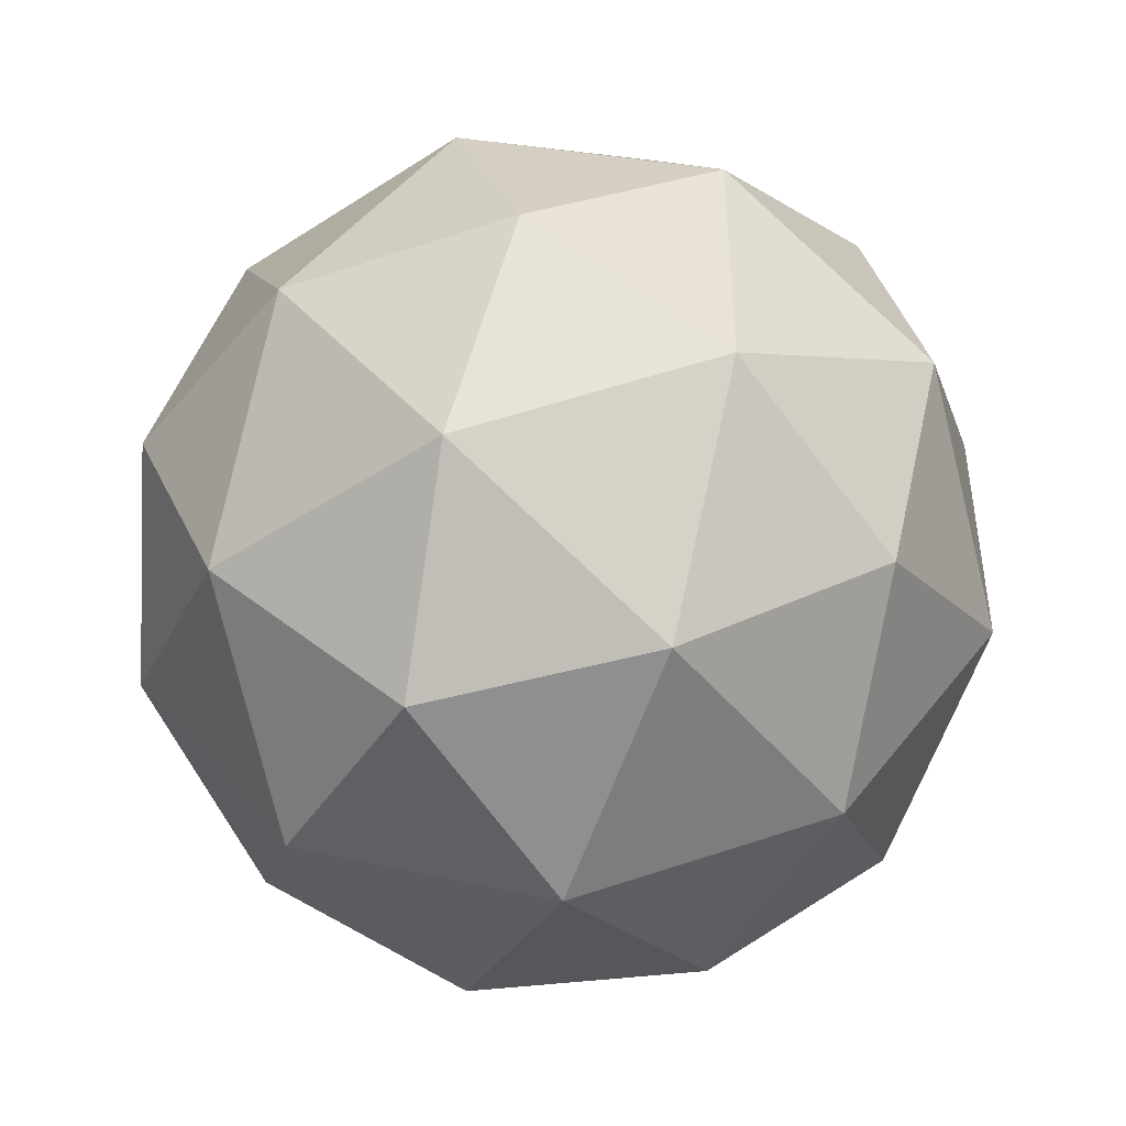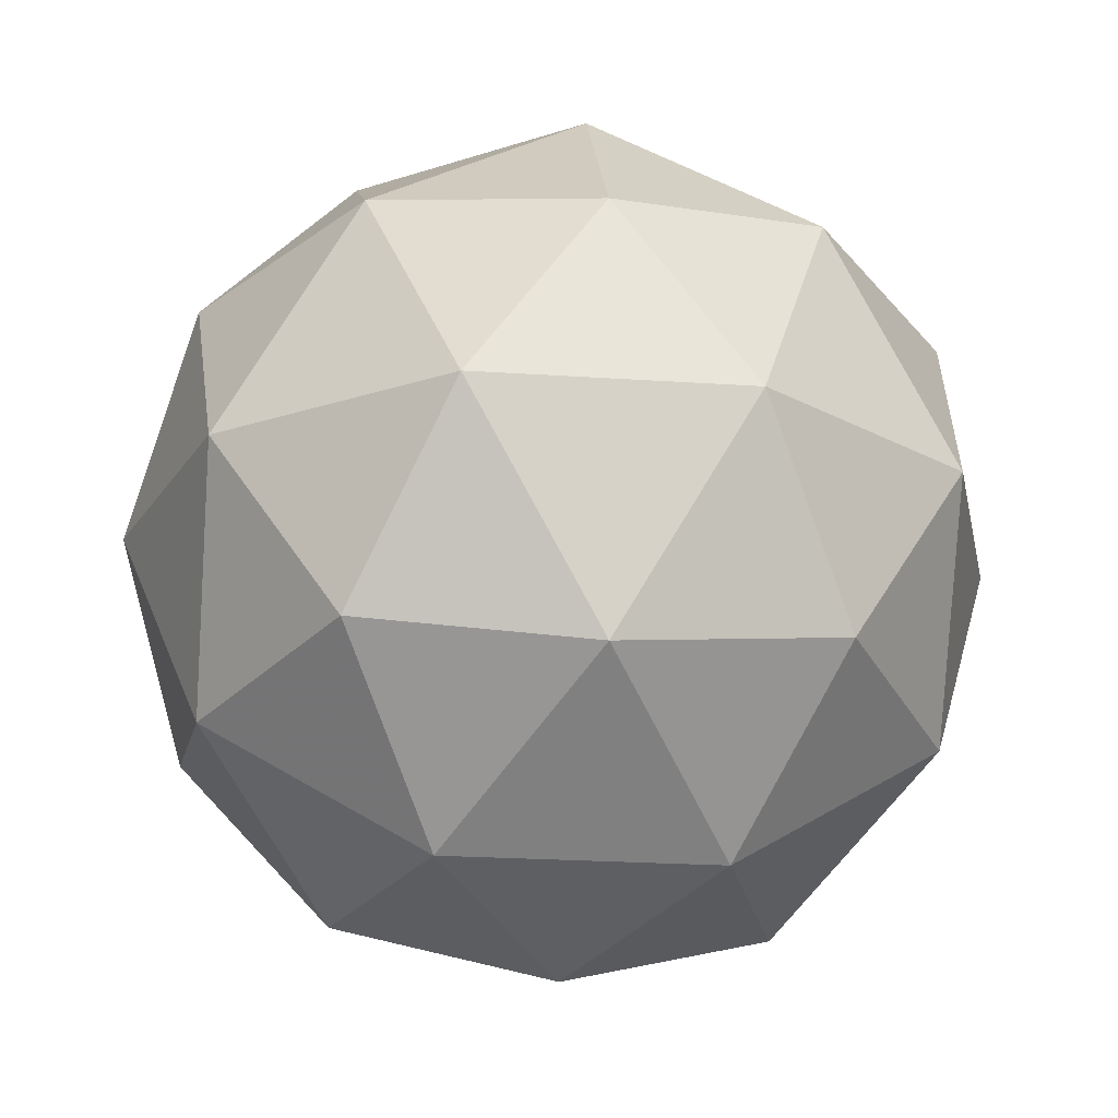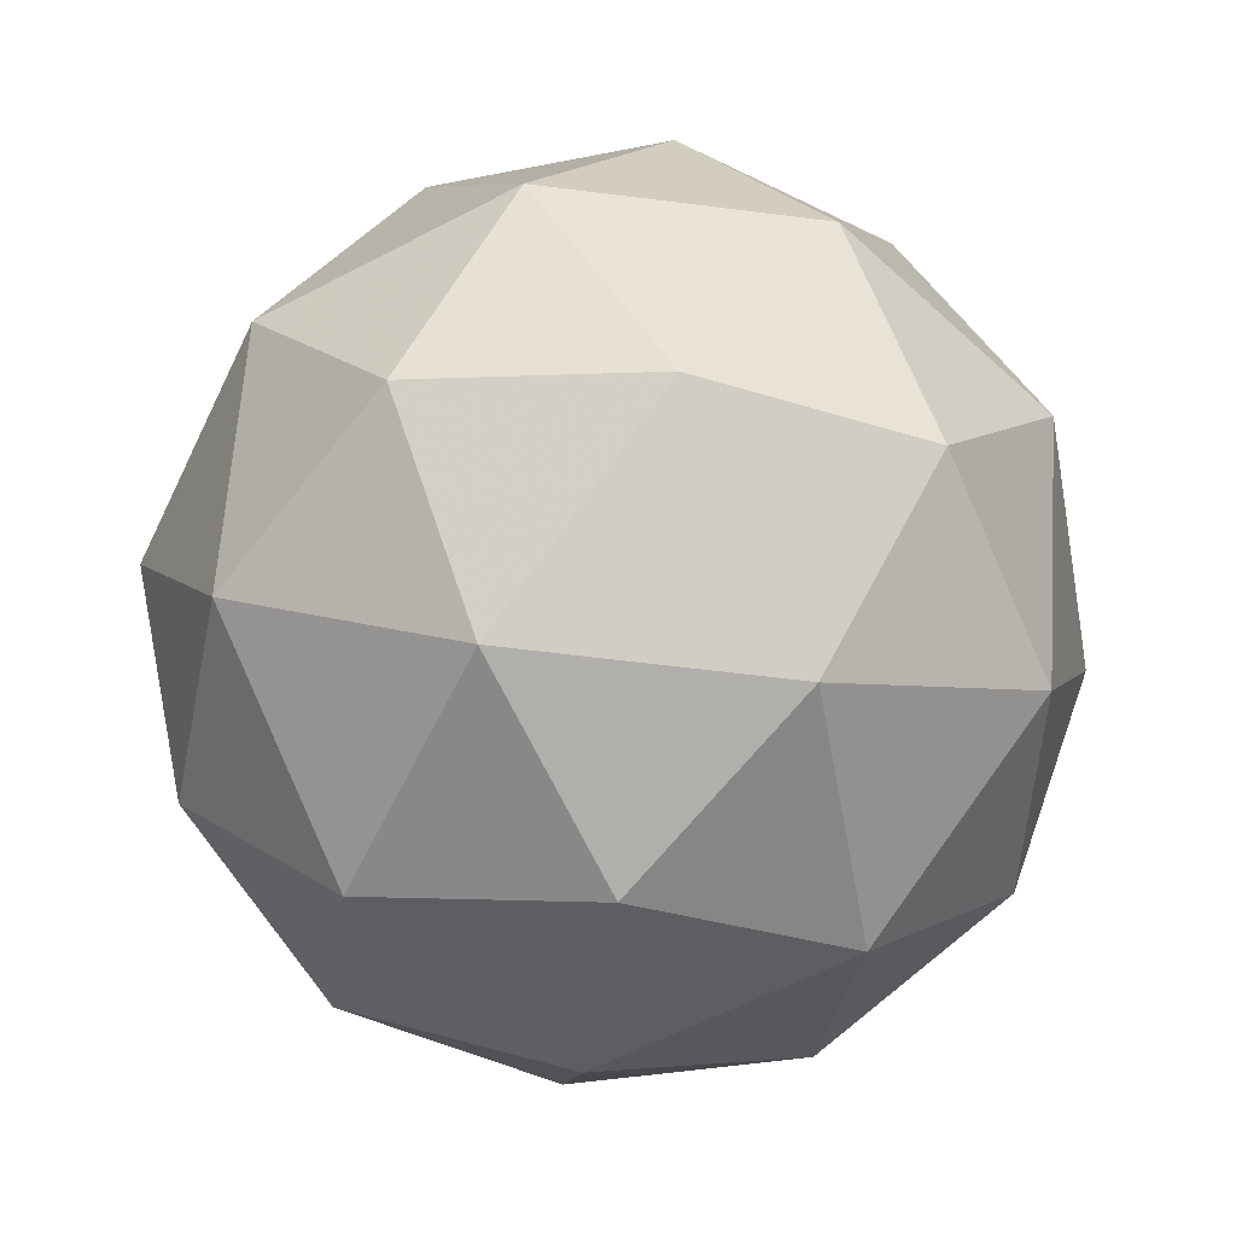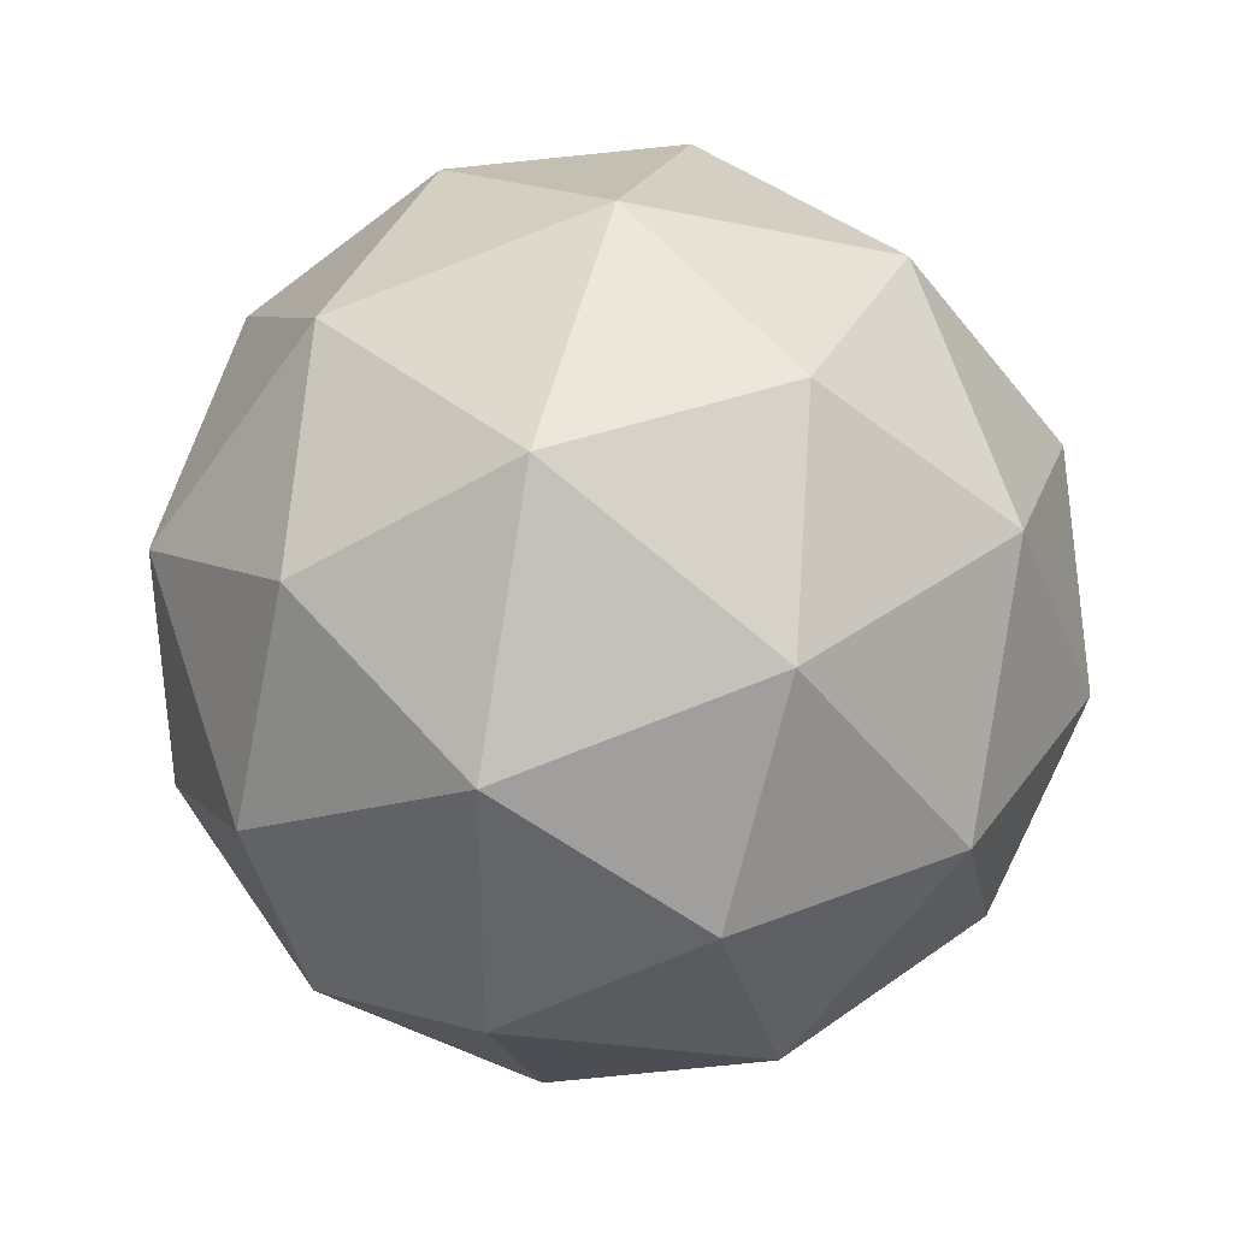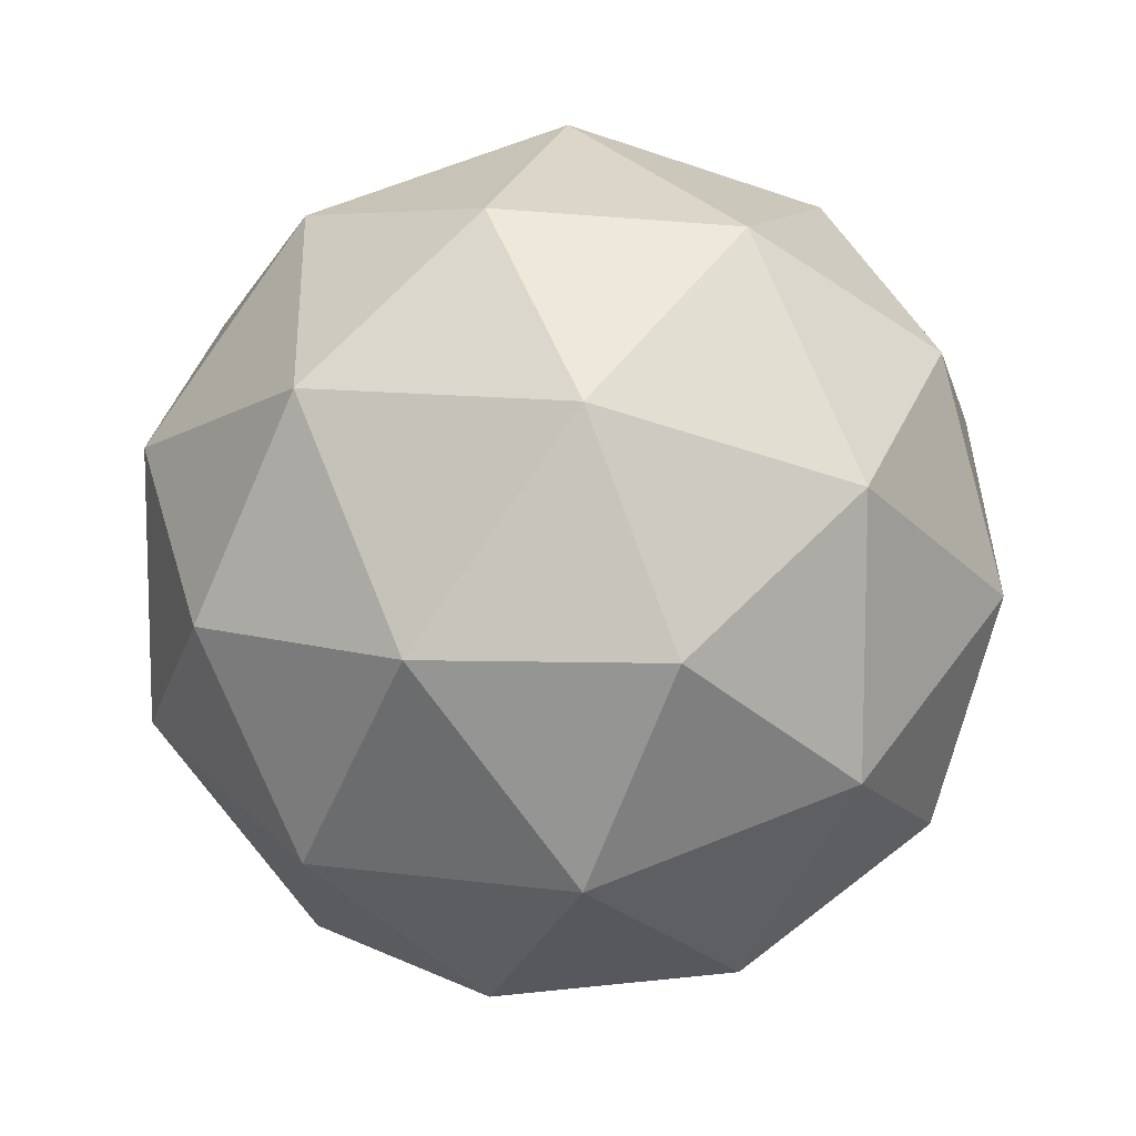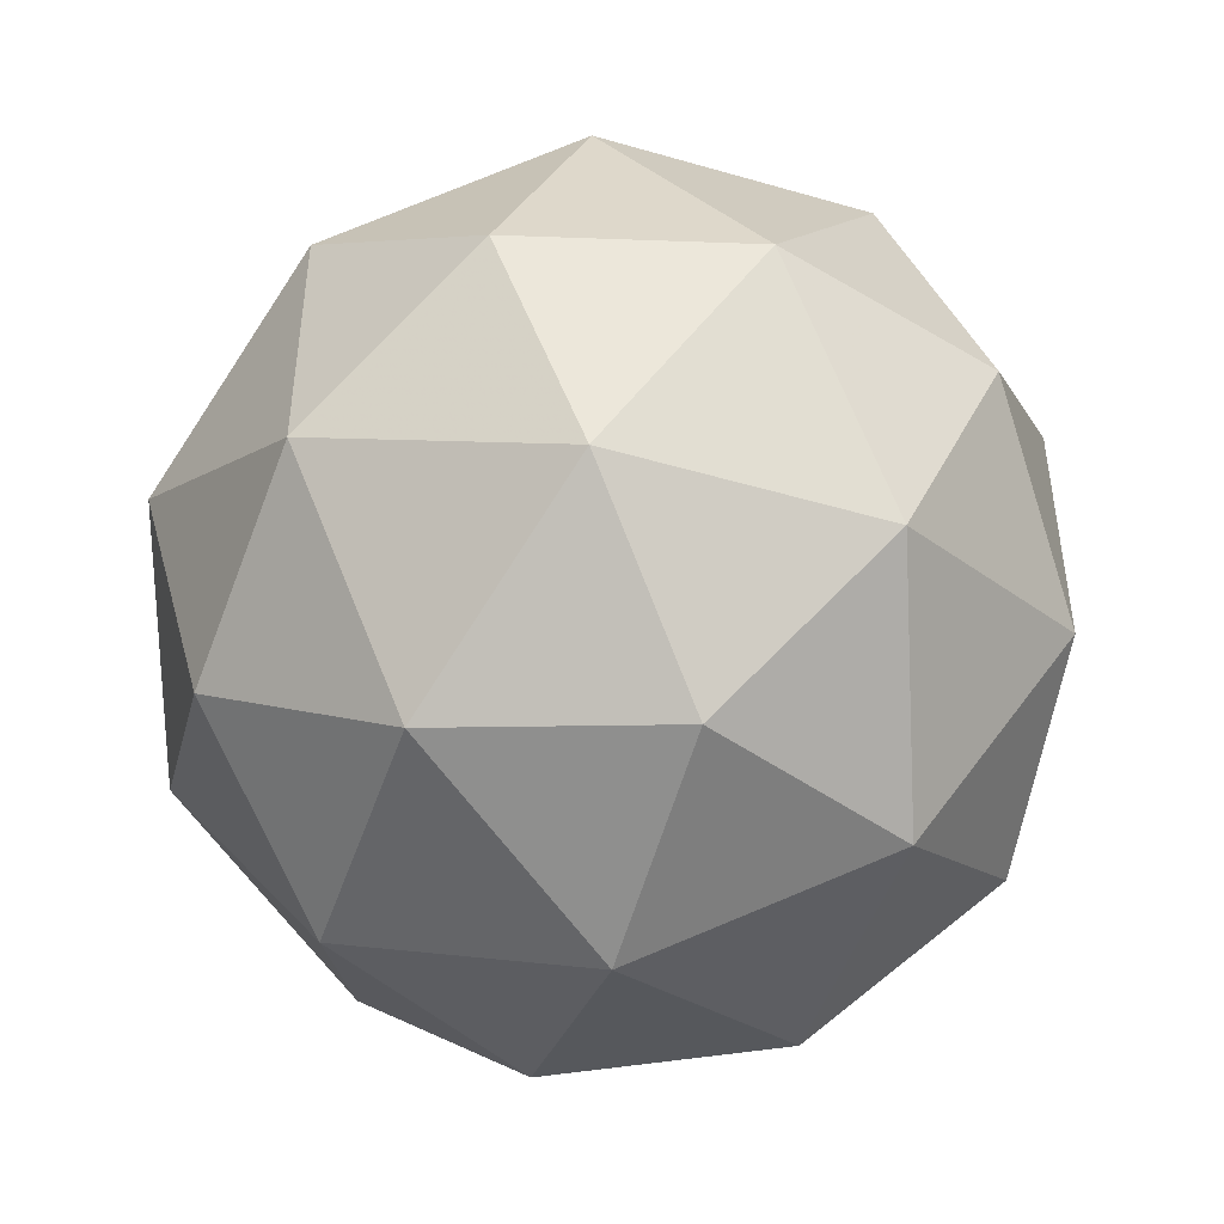
<metadata>
{"format":"obj","ext":"obj","renderer":"f3d","projection":"perspective","resolution":1024,"background":"white","views":[{"elev":-46.1,"azim":5.1,"up":"+Z"},{"elev":-22.6,"azim":155.3,"up":"+Y"},{"elev":-58.7,"azim":-61.5,"up":"+Y"},{"elev":37.5,"azim":-74.6,"up":"+Z"},{"elev":11.0,"azim":167.2,"up":"+Z"},{"elev":-47.7,"azim":130.1,"up":"+Z"}]}
</metadata>
<code>
g IL1L-i2-g7-s184
v -8311 3757 264.7
v -8222 3788 329.6
v -8345 3788 369.7
v -8159 3873 375.1
v -8133 3856 264.7
v -8422 3788 264.7
v -8345 3788 159.7
v -8222 3788 199.8
v -8112 3967 329.6
v -8369 3873 443.3
v -8256 3856 434.6
v -8311 3967 474.7
v -8499 3873 264.7
v -8456 3856 369.7
v -8511 3967 329.6
v -8369 3873 86.05
v -8456 3856 159.7
v -8435 3967 94.79
v -8159 3873 154.3
v -8256 3856 94.79
v -8188 3967 94.79
v -8188 3967 434.6
v -8435 3967 434.6
v -8511 3967 199.8
v -8311 3967 54.68
v -8112 3967 199.8
v -8253 4061 443.3
v -8167 4077 369.7
v -8277 4145 369.7
v -8463 4061 375.1
v -8367 4077 434.6
v -8401 4145 329.6
v -8463 4061 154.3
v -8490 4077 264.7
v -8401 4145 199.8
v -8253 4061 86.05
v -8367 4077 94.79
v -8277 4145 159.7
v -8124 4061 264.7
v -8167 4077 159.7
v -8201 4145 264.7
v -8311 4177 264.7
f 1 2 3
f 4 2 5
f 1 3 6
f 1 6 7
f 1 7 8
f 4 5 9
f 10 11 12
f 13 14 15
f 16 17 18
f 19 20 21
f 4 9 22
f 10 12 23
f 13 15 24
f 16 18 25
f 19 21 26
f 27 28 29
f 30 31 32
f 33 34 35
f 36 37 38
f 39 40 41
f 41 38 42
f 41 40 38
f 40 36 38
f 38 35 42
f 38 37 35
f 37 33 35
f 35 32 42
f 35 34 32
f 34 30 32
f 32 29 42
f 32 31 29
f 31 27 29
f 29 41 42
f 29 28 41
f 28 39 41
f 26 40 39
f 26 21 40
f 21 36 40
f 25 37 36
f 25 18 37
f 18 33 37
f 24 34 33
f 24 15 34
f 15 30 34
f 23 31 30
f 23 12 31
f 12 27 31
f 22 28 27
f 22 9 28
f 9 39 28
f 21 25 36
f 21 20 25
f 20 16 25
f 18 24 33
f 18 17 24
f 17 13 24
f 15 23 30
f 15 14 23
f 14 10 23
f 12 22 27
f 12 11 22
f 11 4 22
f 9 26 39
f 9 5 26
f 5 19 26
f 8 20 19
f 8 7 20
f 7 16 20
f 7 17 16
f 7 6 17
f 6 13 17
f 6 14 13
f 6 3 14
f 3 10 14
f 5 8 19
f 5 2 8
f 2 1 8
f 3 11 10
f 3 2 11
f 2 4 11
f 2 4 11

</code>
